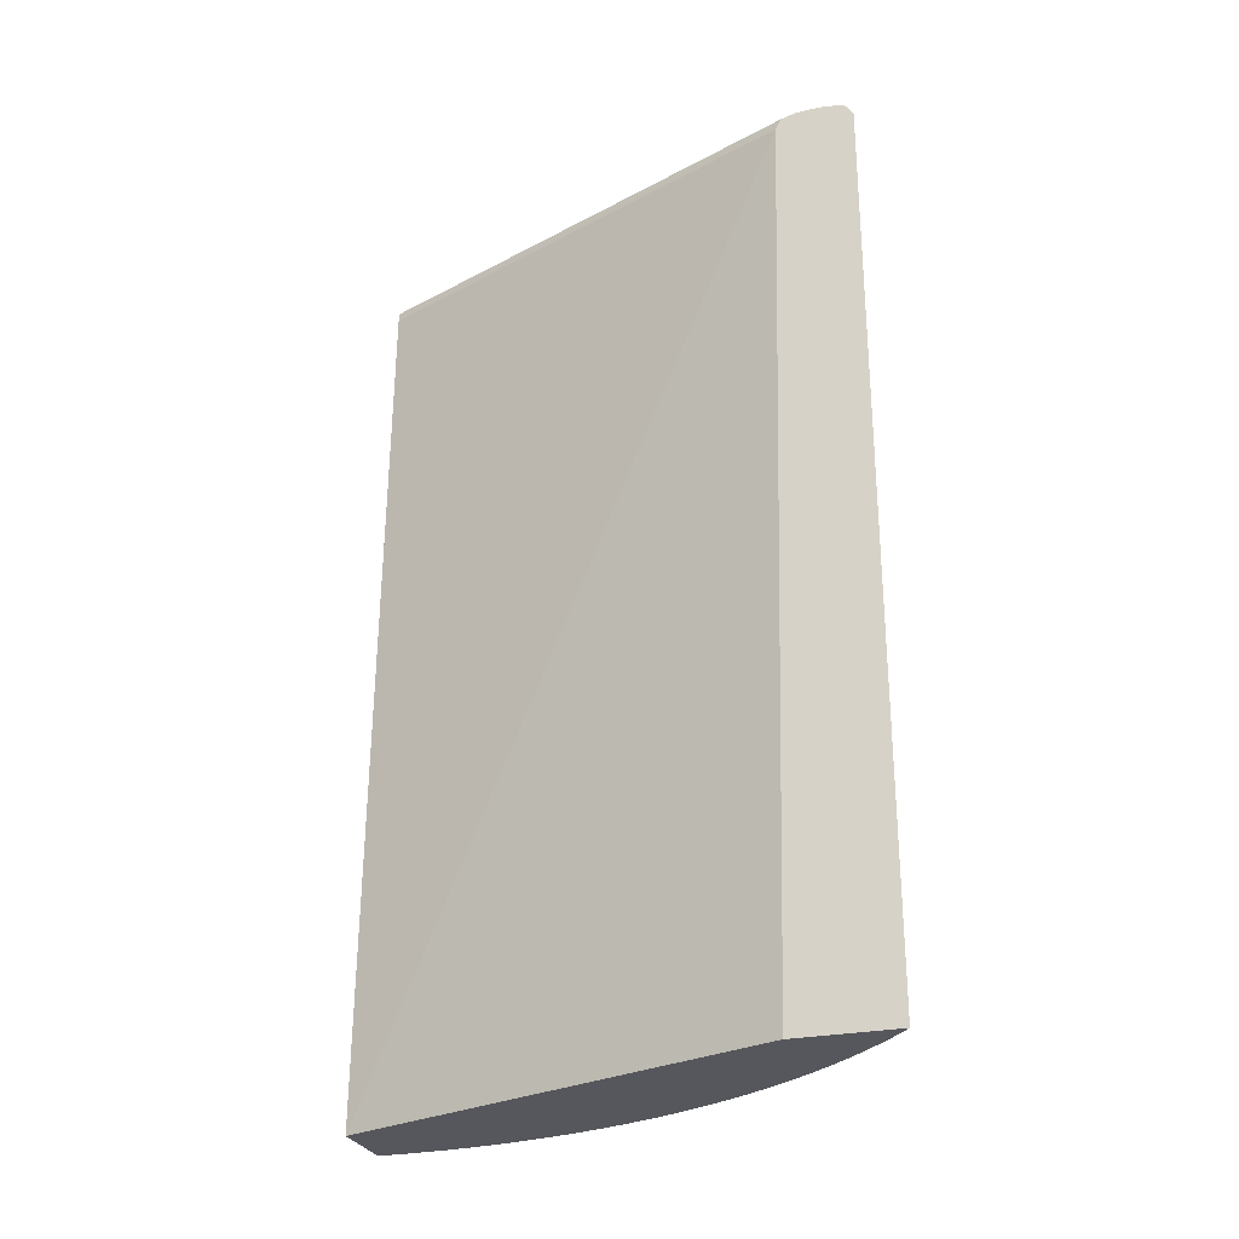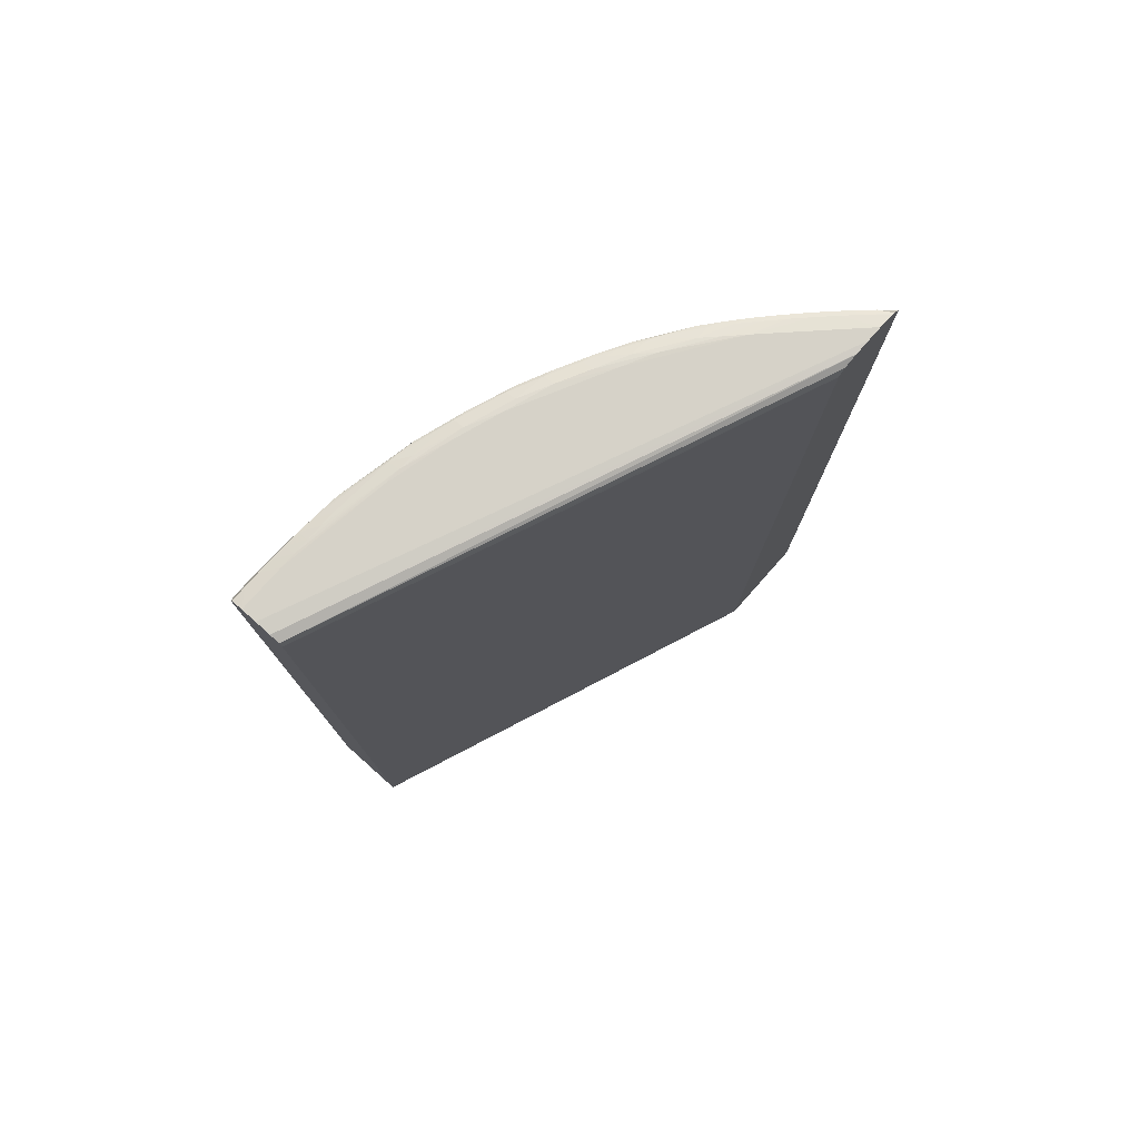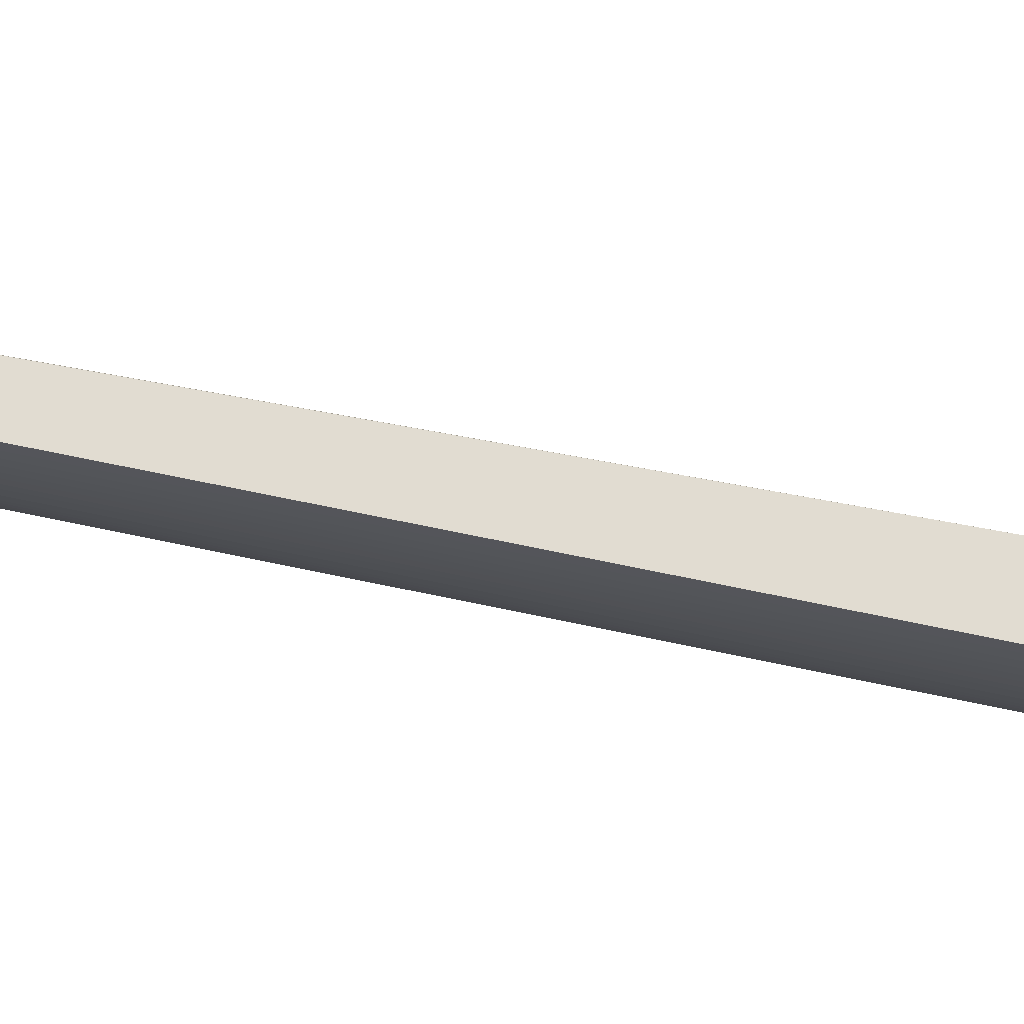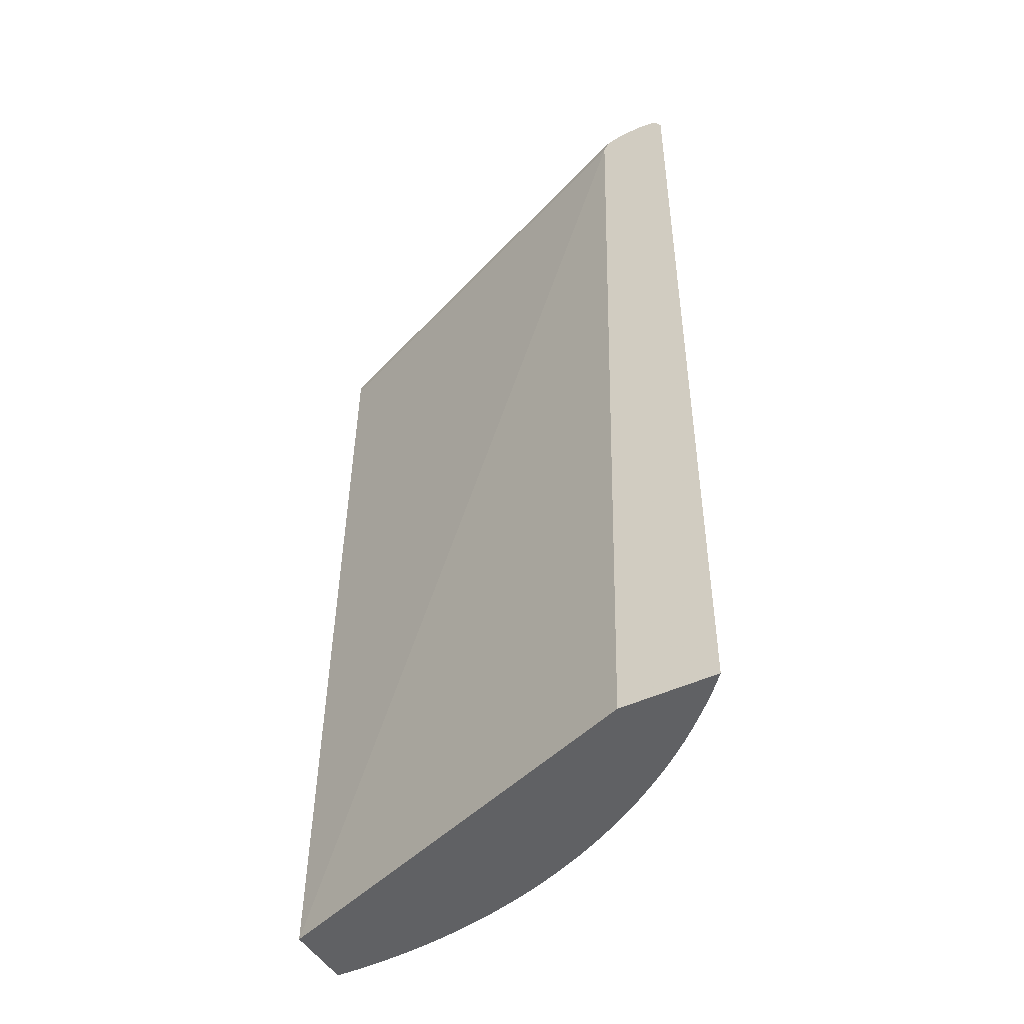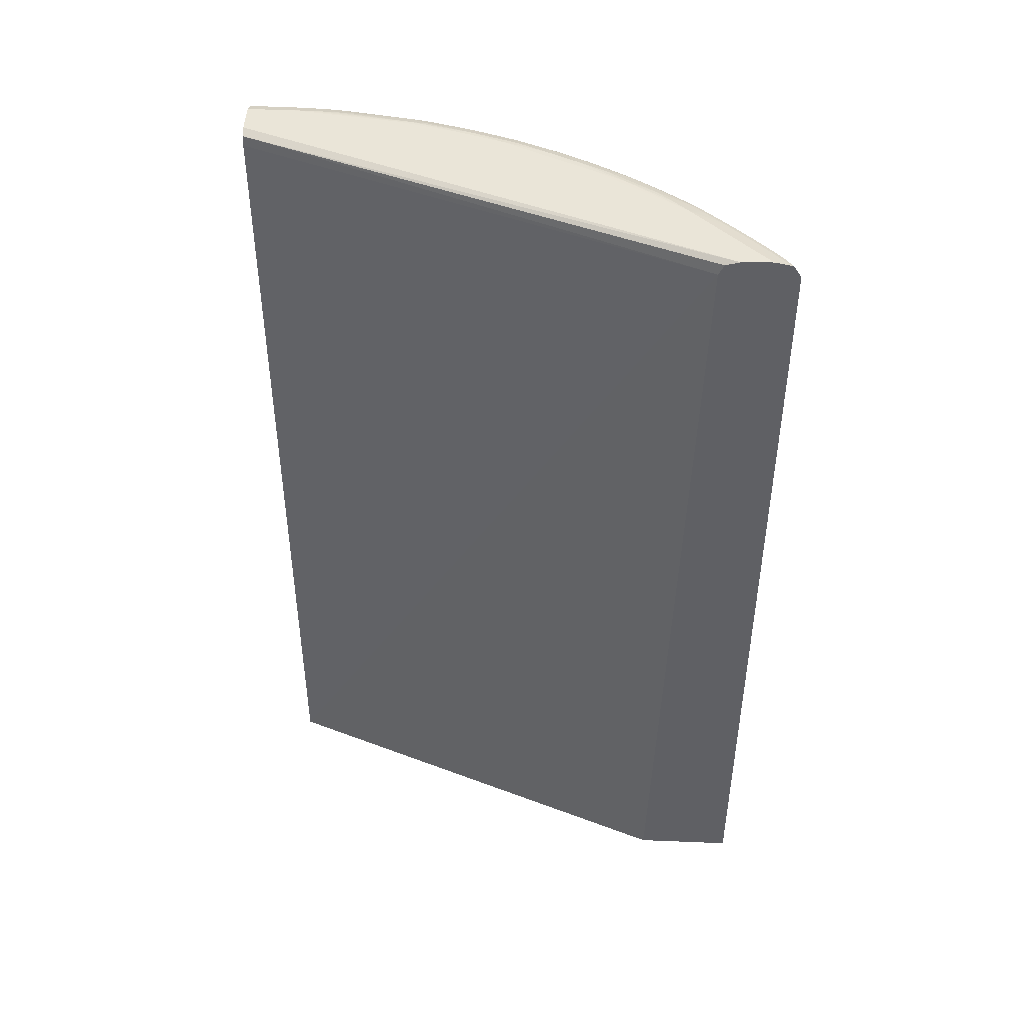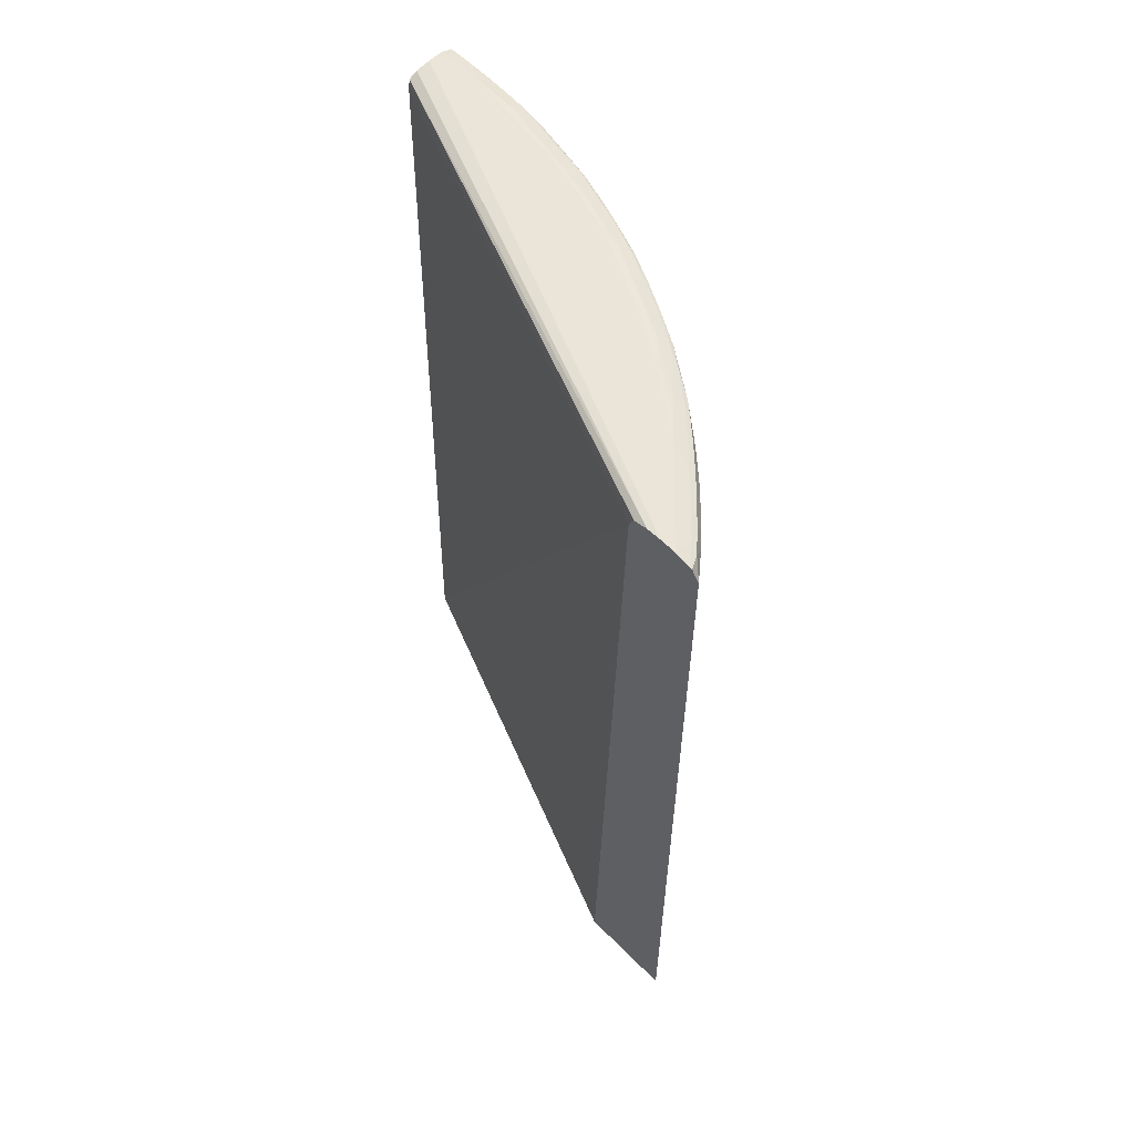
<metadata>
{"format":"obj","ext":"obj","renderer":"f3d","projection":"perspective","resolution":1024,"background":"white","views":[{"elev":-27.5,"azim":107.3,"up":"+Y"},{"elev":77.6,"azim":41.6,"up":"+Y"},{"elev":69.2,"azim":-78.1,"up":"+Z"},{"elev":-46.8,"azim":118.2,"up":"+Y"},{"elev":45.1,"azim":92.7,"up":"+Y"},{"elev":59.0,"azim":135.8,"up":"+Y"}]}
</metadata>
<code>
v -0.0453 -0.0246 -0.05448
v -0.063 -0.0246 0.00236
v -0.07082 -0.0246 0.00236
v -0.06759 0.07087 0.00236
v -0.06487 0.06922 0.00236
v -0.06504 0.07025 0.00236
v -0.066 0.07068 0.00236
v -0.0453 0.07087 -0.05012
v -0.04851 0.07087 -0.04853
v -0.0453 0.07087 -0.05173
v -0.05025 0.07053 -0.04868
v -0.05328 0.07087 -0.04376
v -0.05182 0.07053 -0.04707
v -0.05337 0.07052 -0.04544
v -0.0529 0.0703 -0.04663
v -0.05442 0.0703 -0.04497
v -0.05492 0.07048 -0.04377
v -0.05589 0.07023 -0.04325
v -0.05643 0.07038 -0.04208
v -0.05912 0.07028 -0.03862
v -0.05734 0.07013 -0.0415
v -0.05538 0.06922 -0.04419
v -0.05459 0.06922 -0.04517
v -0.05391 0.06922 -0.04597
v -0.05243 0.06922 -0.04767
v -0.05138 0.0703 -0.04825
v -0.05088 0.06922 -0.04931
v -0.04982 0.0703 -0.04984
v -0.04866 0.07053 -0.05027
v -0.04823 0.0703 -0.0514
v -0.04929 0.06922 -0.0509
v -0.05088 0.06763 -0.04931
v -0.05243 0.06763 -0.04768
v -0.05392 0.06763 -0.04597
v -0.05392 -0.0246 -0.04597
v -0.05243 -0.0246 -0.04768
v -0.05088 -0.0246 -0.04931
v -0.05009 -0.0246 -0.05011
v -0.04929 0.06763 -0.0509
v -0.04929 -0.0246 -0.0509
v -0.0485 -0.0246 -0.05166
v -0.04766 0.06763 -0.05245
v -0.04766 -0.0246 -0.05245
v -0.04594 -0.0246 -0.05394
v -0.04686 -0.02302 -0.05315
v -0.04594 0.06763 -0.05394
v -0.0453 0.06763 -0.05448
v -0.0453 0.06922 -0.05448
v -0.0453 0.07046 -0.05364
v -0.04661 0.0703 -0.05292
v -0.04542 0.07052 -0.05339
v -0.04705 0.07053 -0.05184
v -0.04765 0.06922 -0.05245
v -0.0453 0.07055 -0.05339
v -0.0453 0.07078 -0.04855
v -0.0453 0.07036 -0.04705
v -0.0453 0.06922 -0.04648
v -0.0453 -0.0246 -0.04401
v -0.05459 -0.0246 -0.04517
v -0.05538 -0.0246 -0.04419
v -0.05601 0.06922 -0.0434
v -0.0568 0.06922 -0.04236
v -0.05739 0.06922 -0.04156
v -0.0568 -0.0246 -0.04236
v -0.05601 -0.02302 -0.0434
v -0.05601 -0.0246 -0.0434
v -0.05874 -0.0246 -0.03963
v -0.05739 -0.0246 -0.04156
v -0.05808 0.06763 -0.04058
v -0.05874 0.06763 -0.03963
v -0.05873 0.06922 -0.03963
v -0.05926 0.06922 -0.03884
v -0.05926 -0.0246 -0.03884
v -0.06056 -0.0246 -0.0368
v -0.06056 0.06922 -0.0368
v -0.06052 0.07012 -0.03674
v -0.06077 0.0703 -0.03581
v -0.05965 0.07041 -0.03732
v -0.05816 0.07051 -0.03909
v -0.05646 0.07073 -0.04058
v -0.05487 0.07082 -0.04217
v -0.05805 0.07085 -0.0374
v -0.05964 0.07073 -0.03581
v -0.06123 0.07079 -0.03263
v -0.05964 0.07087 -0.03422
v -0.06282 0.07087 -0.02786
v -0.06282 0.0708 -0.02945
v -0.06244 0.07036 -0.03263
v -0.06129 0.07046 -0.03423
v -0.06218 0.07019 -0.0337
v -0.06377 0.0702 -0.03057
v -0.06385 0.06922 -0.03072
v -0.06226 0.06922 -0.03384
v -0.06114 0.06763 -0.03581
v -0.06226 -0.0246 -0.03384
v -0.06114 -0.0246 -0.03581
v -0.06445 -0.0246 -0.02945
v -0.06385 -0.0246 -0.03072
v -0.06289 -0.0246 -0.03263
v -0.06289 0.06763 -0.03263
v -0.06445 0.06763 -0.02945
v -0.06535 -0.02302 -0.0274
v -0.06535 0.06922 -0.0274
v -0.06581 -0.0246 -0.02627
v -0.06535 -0.0246 -0.0274
v -0.06734 -0.0246 -0.02205
v -0.06676 -0.0246 -0.02378
v -0.06642 0.06763 -0.02468
v -0.06676 0.06763 -0.02378
v -0.06703 0.06922 -0.02299
v -0.06675 0.06922 -0.02378
v -0.06695 0.0702 -0.02276
v -0.06751 0.06922 -0.02149
v -0.06752 0.06763 -0.02149
v -0.068 0.06763 -0.0199
v -0.06752 -0.0246 -0.02149
v -0.068 -0.0246 -0.0199
v -0.06831 0.06763 -0.01882
v -0.06853 0.06922 -0.01803
v -0.06848 0.07015 -0.01786
v -0.06885 0.06922 -0.01672
v -0.06885 -0.0246 -0.01672
v -0.06853 -0.0246 -0.01802
v -0.06955 -0.0246 -0.01354
v -0.06922 -0.0246 -0.01513
v -0.06922 0.06763 -0.01513
v -0.06955 0.06763 -0.01354
v -0.06921 0.06922 -0.01513
v -0.07005 0.07013 -0.01009
v -0.06862 0.0703 -0.01672
v -0.06715 0.07037 -0.02149
v -0.06551 0.07032 -0.02627
v -0.06441 0.07075 -0.02627
v -0.066 0.0708 -0.02149
v -0.06759 0.07073 -0.01672
v -0.06759 0.07084 -0.01513
v -0.06879 0.07041 -0.01513
v -0.06918 0.07067 -0.008771
v -0.06918 0.07075 -0.007182
v -0.06918 0.07081 -0.005591
v -0.0703 0.07039 -0.005591
v -0.07023 0.07033 -0.007182
v -0.07014 0.07024 -0.008771
v -0.07063 0.06922 -0.005591
v -0.07074 0.06922 -0.004
v -0.07081 0.06922 -0.002411
v -0.07036 0.07042 -0.004
v -0.06918 0.07085 -0.004
v -0.07039 0.07044 -0.002411
v -0.07085 0.06922 -0.0008201
v -0.07041 0.07044 -0.0008201
v -0.06918 0.07087 -0.002411
v -0.06918 0.07087 0.00236
v -0.0704 0.07044 0.00236
v -0.07041 0.07044 0.0007711
v -0.07085 0.06922 0.0007711
v -0.07085 0.06763 0.0007711
v -0.07082 0.06922 0.00236
v -0.07085 -0.0246 0.0007711
v -0.07085 -0.0246 -0.0008201
v -0.07085 0.06763 -0.0008201
v -0.07082 -0.0246 -0.002411
v -0.07074 -0.0246 -0.004
v -0.07063 -0.0246 -0.005591
v -0.07049 -0.0246 -0.007182
v -0.07009 -0.0246 -0.01035
v -0.06998 -0.0246 -0.01115
v -0.06998 0.06922 -0.01115
v -0.07031 0.06763 -0.008771
v -0.07031 -0.0246 -0.008771
v -0.07049 0.06763 -0.007182
v -0.07049 0.06922 -0.007182
v -0.07031 0.06922 -0.008771
v -0.066 0.07087 -0.0199
v -0.06759 0.07087 -0.01354
v -0.06441 0.07087 -0.02468
v -0.06401 0.07037 -0.02945
v -0.0653 0.07015 -0.02729
v -0.06581 0.06922 -0.02627
f 2 3 1
f 2 4 3
f 5 4 2
f 6 4 5
f 7 4 6
f 8 4 7
f 8 9 4
f 10 9 8
f 11 9 10
f 11 12 9
f 13 12 11
f 13 14 12
f 15 14 13
f 16 14 15
f 16 17 14
f 18 17 16
f 18 19 17
f 18 20 19
f 18 21 20
f 18 22 21
f 18 23 22
f 18 16 23
f 16 24 23
f 16 25 24
f 16 15 25
f 26 25 15
f 26 27 25
f 26 28 27
f 26 11 28
f 26 13 11
f 26 15 13
f 28 11 29
f 28 29 30
f 28 30 31
f 28 31 27
f 27 31 32
f 33 27 32
f 33 25 27
f 33 24 25
f 33 34 24
f 33 35 34
f 33 36 35
f 33 32 36
f 37 36 32
f 37 38 36
f 37 32 38
f 38 32 39
f 40 38 39
f 40 41 38
f 40 39 41
f 41 39 42
f 43 41 42
f 43 44 41
f 43 45 44
f 43 42 45
f 45 42 46
f 45 46 44
f 46 47 44
f 48 47 46
f 48 49 47
f 50 49 48
f 50 51 49
f 50 52 51
f 50 30 52
f 50 53 30
f 50 48 53
f 53 48 46
f 53 46 42
f 53 42 31
f 53 31 30
f 31 42 39
f 32 31 39
f 52 30 29
f 52 29 10
f 52 10 54
f 51 52 54
f 51 54 49
f 54 10 49
f 49 10 47
f 10 8 47
f 8 55 47
f 8 7 55
f 7 6 55
f 56 55 6
f 56 57 55
f 56 6 57
f 57 6 5
f 57 5 2
f 57 2 58
f 57 58 55
f 58 1 55
f 58 2 1
f 47 55 1
f 44 47 1
f 44 1 59
f 38 44 59
f 41 44 38
f 36 38 59
f 35 36 59
f 35 59 23
f 35 23 34
f 24 34 23
f 23 59 60
f 23 60 22
f 61 22 60
f 21 22 61
f 62 21 61
f 62 63 21
f 62 64 63
f 62 61 64
f 61 65 64
f 61 60 65
f 60 66 65
f 60 59 66
f 59 1 66
f 66 1 67
f 68 66 67
f 64 66 68
f 64 65 66
f 63 64 68
f 63 68 69
f 70 63 69
f 70 71 63
f 70 72 71
f 70 73 72
f 70 67 73
f 70 69 67
f 69 68 67
f 73 67 74
f 73 74 75
f 72 73 75
f 72 75 76
f 72 76 71
f 21 71 76
f 21 63 71
f 20 21 76
f 20 76 77
f 20 77 78
f 20 78 79
f 19 20 79
f 19 79 80
f 19 80 17
f 17 80 81
f 17 81 14
f 14 81 12
f 81 82 12
f 81 80 82
f 82 80 83
f 82 83 84
f 82 84 85
f 82 85 12
f 12 85 9
f 85 86 9
f 85 87 86
f 85 84 87
f 84 88 87
f 89 88 84
f 89 77 88
f 89 78 77
f 89 83 78
f 89 84 83
f 79 78 83
f 79 83 80
f 90 88 77
f 90 91 88
f 90 92 91
f 90 93 92
f 90 76 93
f 90 77 76
f 93 76 75
f 94 93 75
f 94 95 93
f 94 96 95
f 94 74 96
f 94 75 74
f 96 74 95
f 95 74 97
f 98 95 97
f 99 95 98
f 99 100 95
f 99 98 100
f 98 92 100
f 98 101 92
f 98 97 101
f 102 101 97
f 102 103 101
f 102 104 103
f 105 104 102
f 105 97 104
f 105 102 97
f 104 97 106
f 107 104 106
f 107 108 104
f 107 109 108
f 107 106 109
f 110 109 106
f 110 111 109
f 110 112 111
f 110 113 112
f 114 113 110
f 114 115 113
f 114 116 115
f 114 106 116
f 114 110 106
f 116 106 117
f 115 116 117
f 115 117 118
f 115 118 119
f 115 119 113
f 119 120 113
f 119 121 120
f 119 122 121
f 119 123 122
f 119 118 123
f 118 117 123
f 117 106 123
f 123 106 124
f 122 123 124
f 125 122 124
f 125 126 122
f 125 124 126
f 126 124 127
f 126 127 128
f 126 128 121
f 122 126 121
f 120 121 128
f 120 128 129
f 120 129 130
f 131 120 130
f 131 112 120
f 131 132 112
f 131 133 132
f 131 134 133
f 135 134 131
f 135 136 134
f 137 136 135
f 138 136 137
f 139 136 138
f 139 140 136
f 139 141 140
f 139 138 141
f 138 142 141
f 138 137 142
f 137 143 142
f 137 129 143
f 137 130 129
f 137 131 130
f 137 135 131
f 143 129 144
f 143 144 142
f 142 144 145
f 141 142 145
f 141 145 146
f 147 141 146
f 147 140 141
f 147 148 140
f 147 149 148
f 147 146 149
f 150 149 146
f 151 149 150
f 151 152 149
f 153 152 151
f 153 4 152
f 153 154 4
f 155 154 153
f 155 156 154
f 155 151 156
f 155 153 151
f 151 150 156
f 156 150 157
f 156 157 158
f 156 158 154
f 154 158 4
f 158 3 4
f 157 3 158
f 159 3 157
f 159 160 3
f 159 157 160
f 157 161 160
f 150 161 157
f 150 146 161
f 162 161 146
f 162 160 161
f 162 163 160
f 162 145 163
f 162 146 145
f 163 145 144
f 163 144 164
f 163 164 160
f 160 164 3
f 164 124 3
f 165 124 164
f 166 124 165
f 167 124 166
f 167 168 124
f 167 166 168
f 166 169 168
f 170 169 166
f 170 165 169
f 170 166 165
f 171 169 165
f 172 169 171
f 172 173 169
f 129 173 172
f 129 168 173
f 129 128 168
f 128 127 168
f 127 124 168
f 173 168 169
f 129 172 144
f 172 171 144
f 171 165 144
f 165 164 144
f 124 97 3
f 106 97 124
f 97 1 3
f 74 1 97
f 67 1 74
f 152 4 86
f 174 152 86
f 175 152 174
f 148 152 175
f 148 149 152
f 148 175 136
f 148 136 140
f 175 174 136
f 174 134 136
f 176 134 174
f 176 133 134
f 176 87 133
f 176 86 87
f 176 174 86
f 133 87 177
f 133 177 132
f 91 132 177
f 91 178 132
f 91 92 178
f 178 92 103
f 179 178 103
f 179 111 178
f 179 109 111
f 179 108 109
f 179 104 108
f 179 103 104
f 111 112 178
f 178 112 132
f 101 103 92
f 91 177 88
f 177 87 88
f 9 86 4
f 113 120 112
f 92 93 100
f 93 95 100
f 11 10 29

</code>
